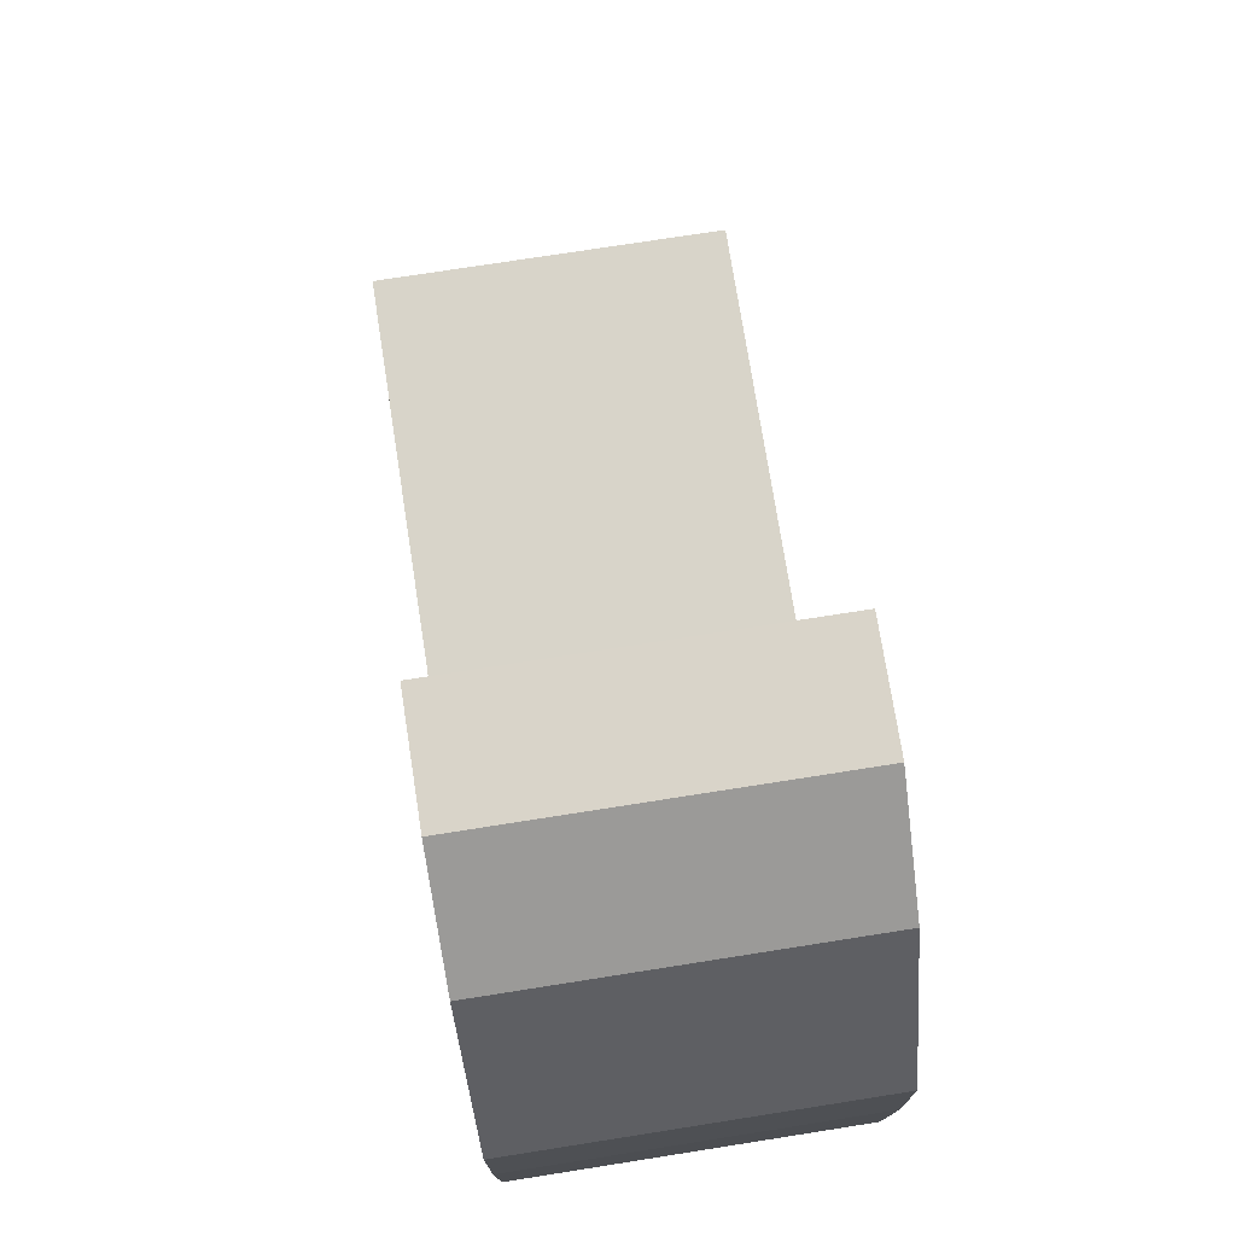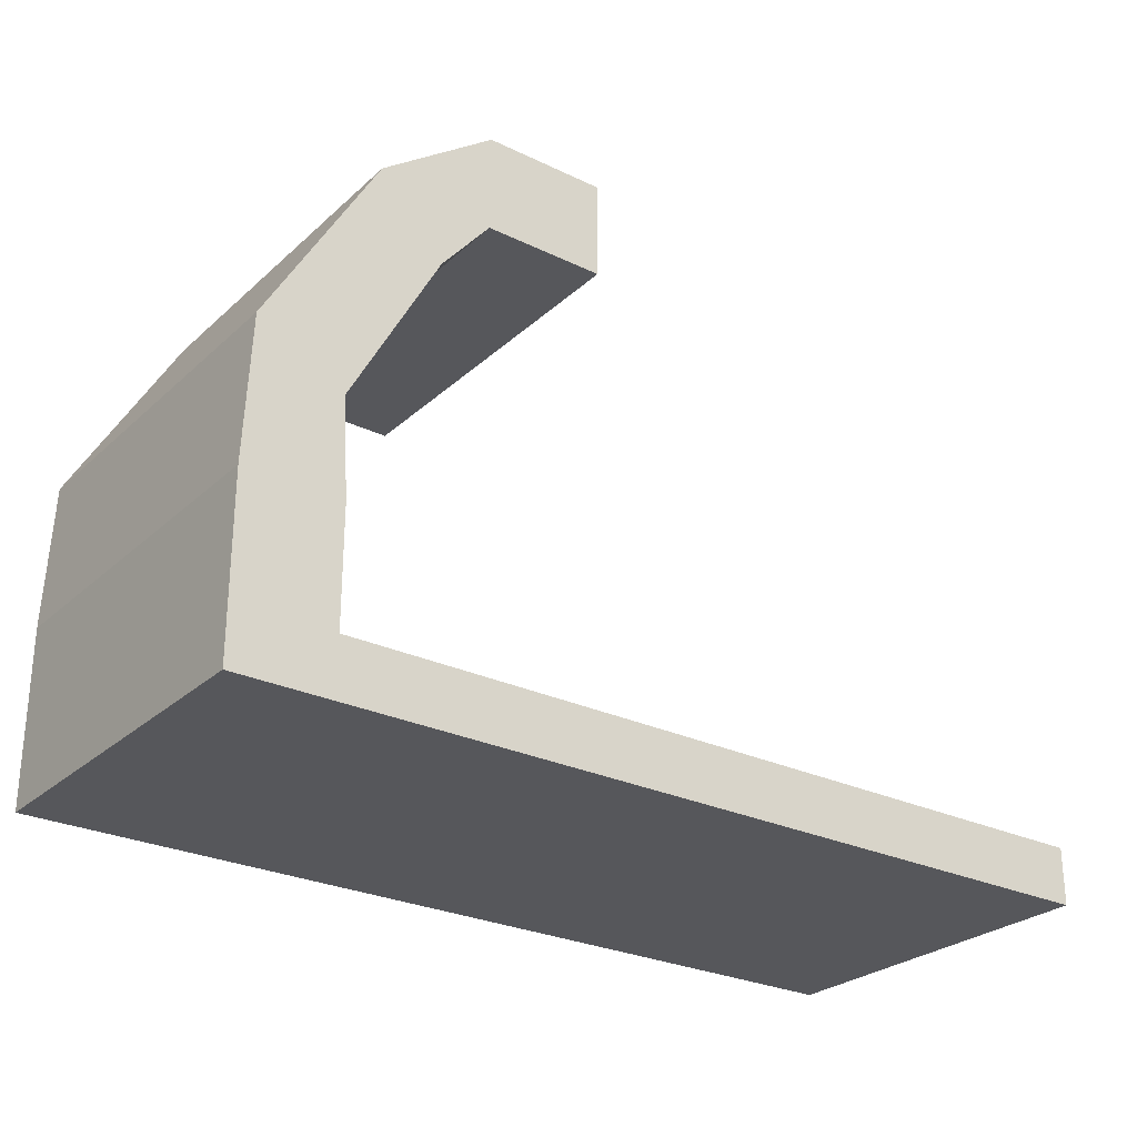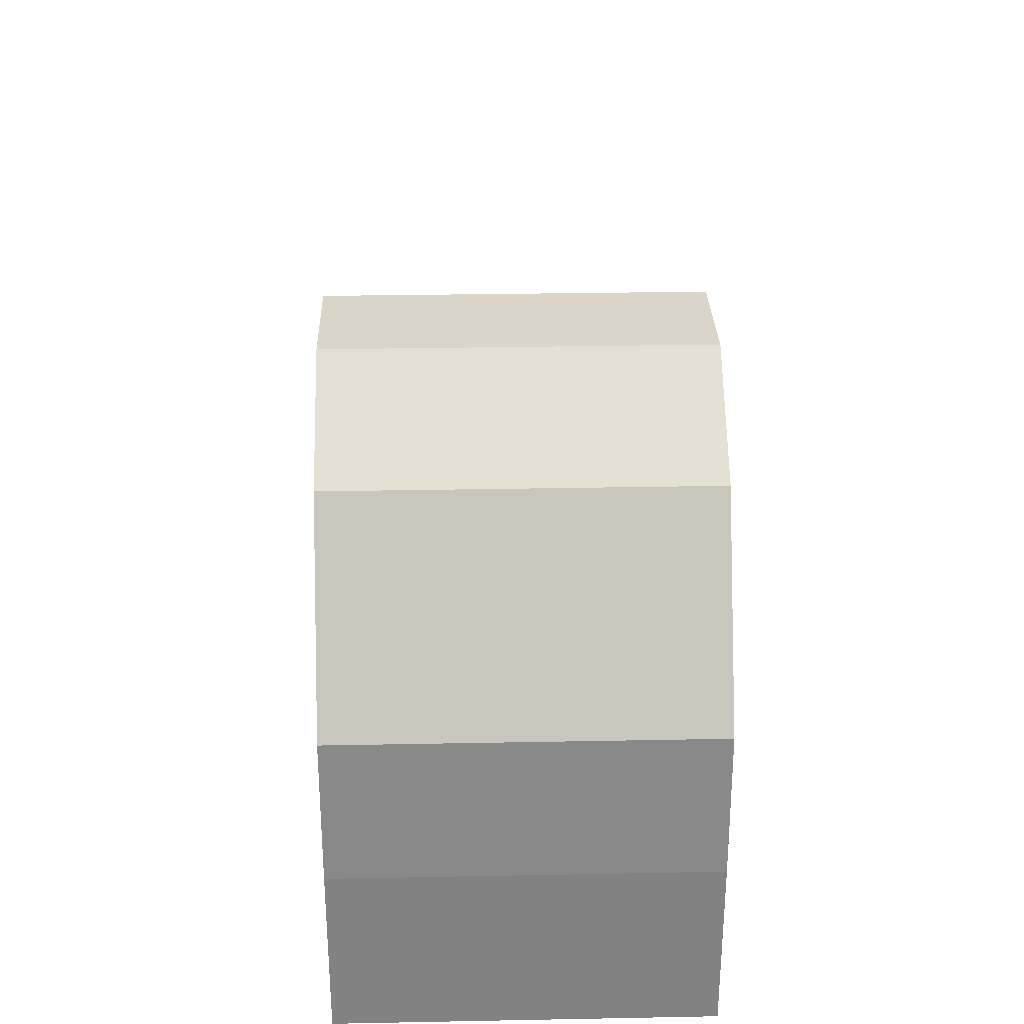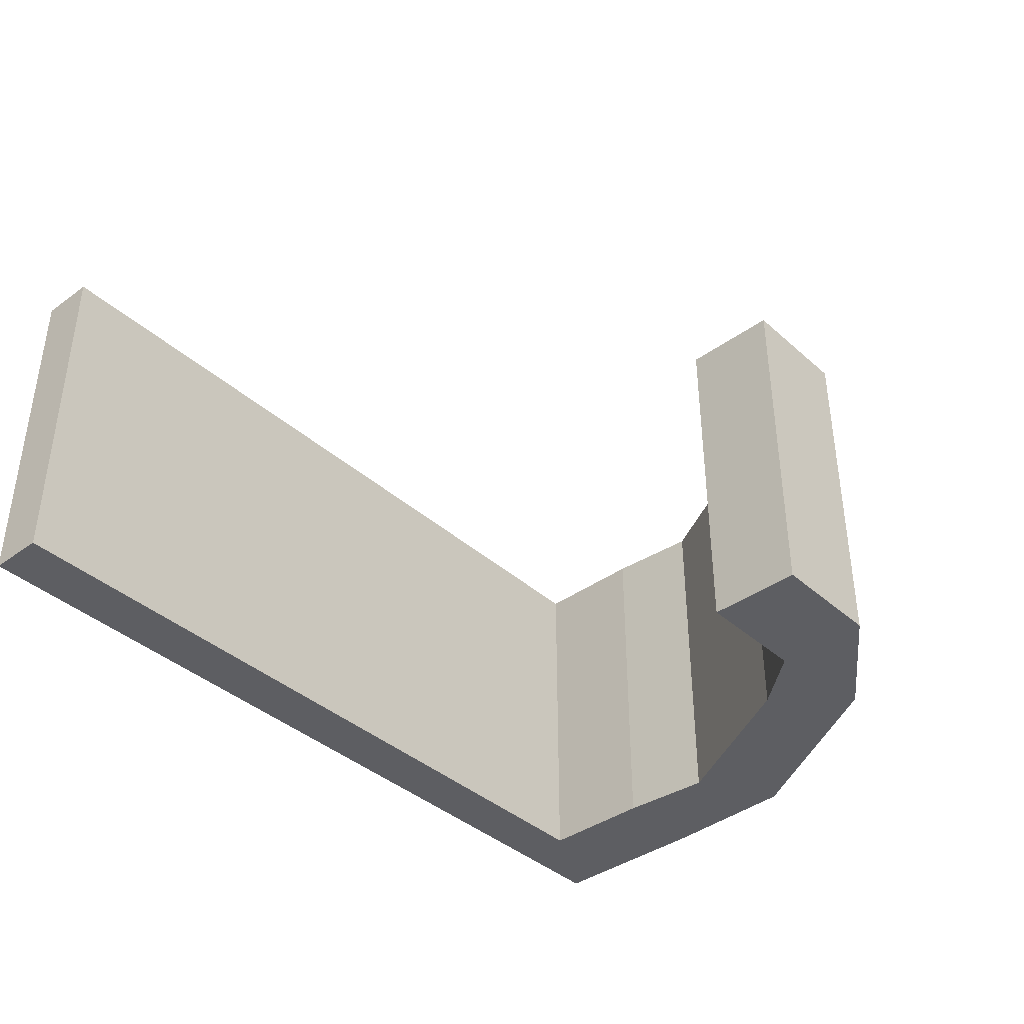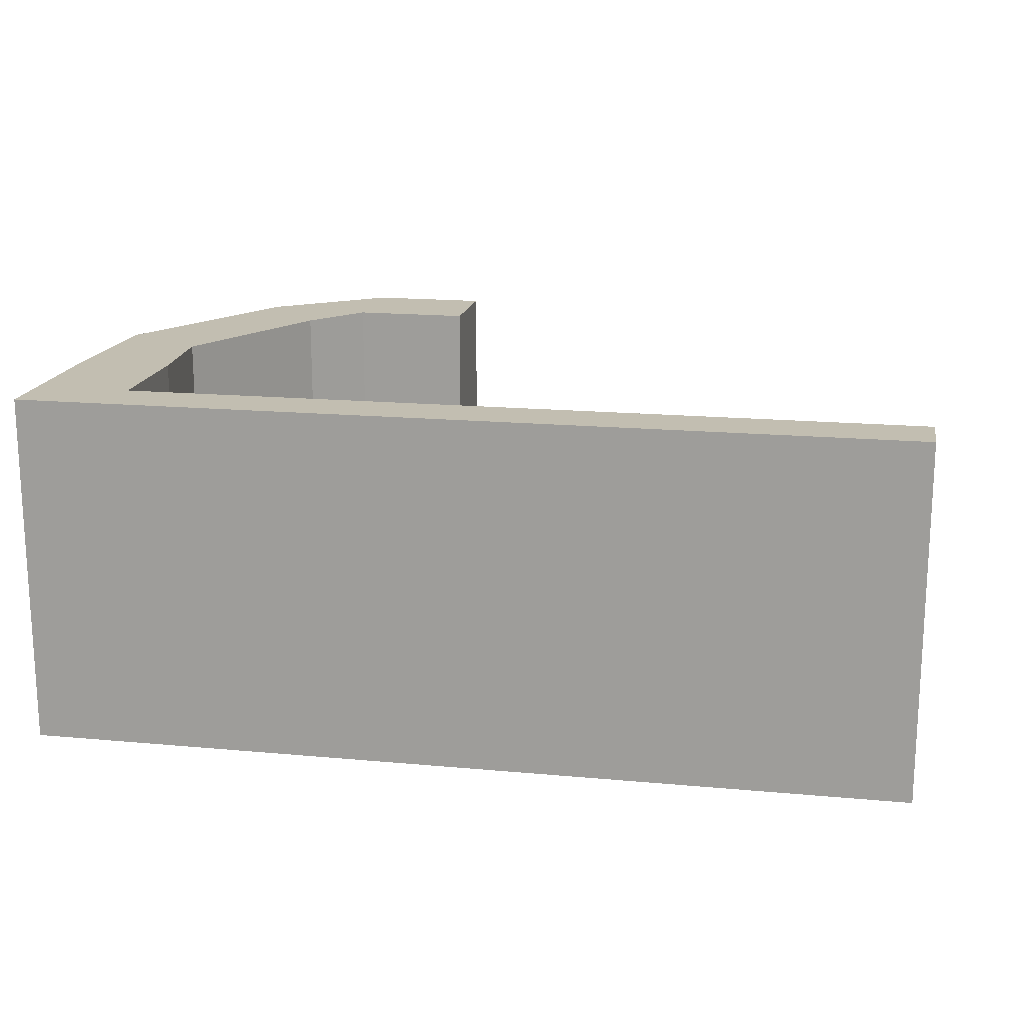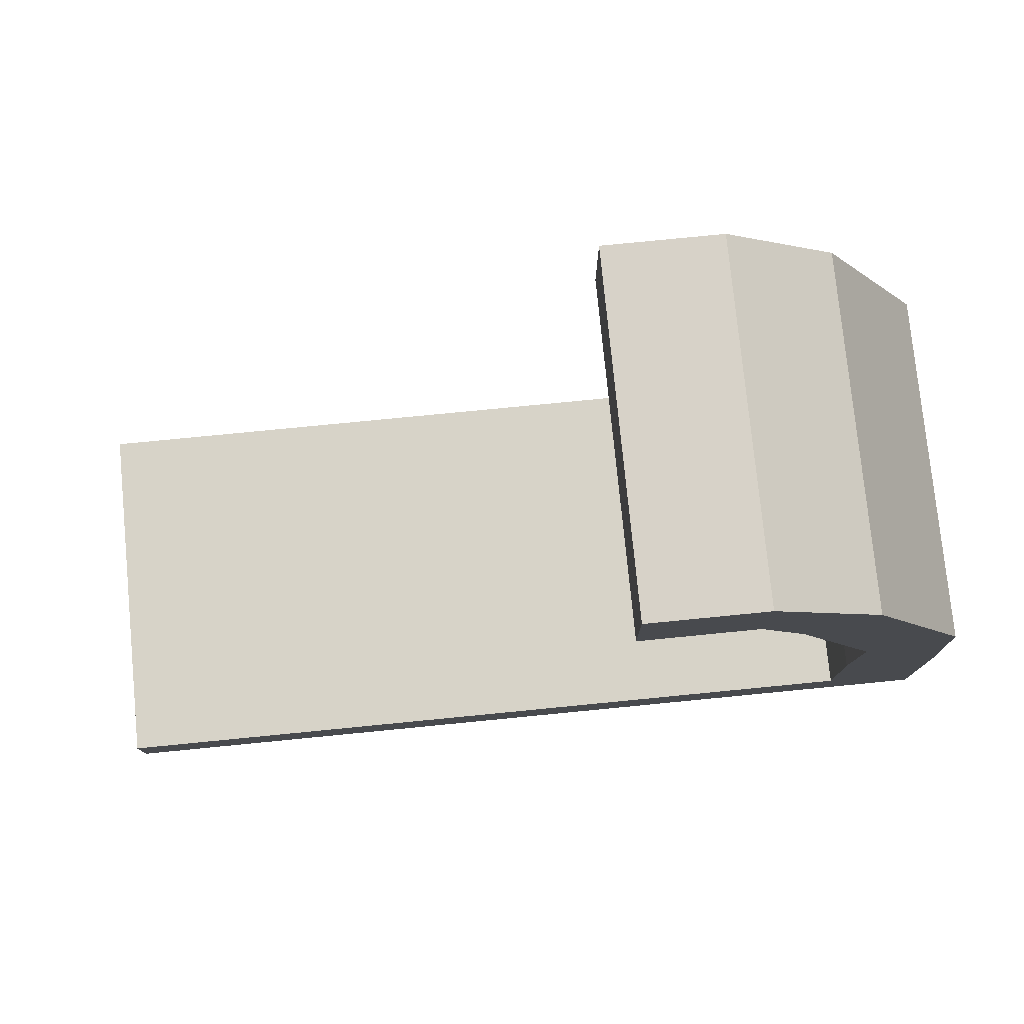
<metadata>
{"format":"obj","ext":"obj","renderer":"f3d","projection":"perspective","resolution":1024,"background":"white","views":[{"elev":75.1,"azim":81.1,"up":"+Z"},{"elev":-27.1,"azim":143.6,"up":"+Z"},{"elev":29.5,"azim":88.4,"up":"+Z"},{"elev":-39.0,"azim":-48.0,"up":"+Y"},{"elev":17.1,"azim":-169.5,"up":"+Y"},{"elev":77.2,"azim":-5.6,"up":"+Z"}]}
</metadata>
<code>
o vehicle.vismesh
v -4.668 1.881 0.2953
v -4.668 1.881 -0.2953
v 4.668 1.881 0.2953
v 4.668 1.881 -0.2953
v -4.668 -1.881 0.2953
v -4.668 -1.881 -0.2953
v 4.668 -1.881 0.2953
v 4.668 -1.881 -0.2953
v 3.66 -1.881 -0.2953
v 3.66 1.881 0.2953
v 3.66 -1.881 0.2953
v 3.66 1.881 -0.2953
v 4.668 1.881 1.507
v 4.668 -1.881 1.507
v 3.66 1.881 1.507
v 3.66 -1.881 1.507
v 4.604 1.881 2.985
v 4.604 -1.881 2.985
v 3.724 1.881 2.492
v 3.724 -1.881 2.492
v 3.461 1.881 4.963
v 3.461 -1.881 4.963
v 2.799 1.881 4.203
v 2.799 -1.881 4.203
v 2.286 1.881 5.822
v 2.286 -1.881 5.822
v 2.29 1.881 4.813
v 2.29 -1.881 4.813
v 1.039 1.881 5.816
v 1.039 -1.881 5.816
v 1.043 1.881 4.808
v 1.043 -1.881 4.808
f 10 13 3
f 3 8 4
f 11 6 9
f 12 8 9
f 10 4 12
f 5 2 6
f 1 12 2
f 2 9 6
f 7 9 8
f 5 10 1
f 13 18 14
f 7 16 11
f 11 15 10
f 3 14 7
f 20 23 19
f 16 19 15
f 13 19 17
f 14 20 16
f 22 28 24
f 17 23 21
f 18 24 20
f 17 22 18
f 28 31 27
f 21 26 22
f 24 27 23
f 21 27 25
f 32 29 31
f 27 29 25
f 28 30 32
f 25 30 26
f 10 15 13
f 3 7 8
f 11 5 6
f 12 4 8
f 10 3 4
f 5 1 2
f 1 10 12
f 2 12 9
f 7 11 9
f 5 11 10
f 13 17 18
f 7 14 16
f 11 16 15
f 3 13 14
f 20 24 23
f 16 20 19
f 13 15 19
f 14 18 20
f 22 26 28
f 17 19 23
f 18 22 24
f 17 21 22
f 28 32 31
f 21 25 26
f 24 28 27
f 21 23 27
f 32 30 29
f 27 31 29
f 28 26 30
f 25 29 30
o vehicle.physmesh.1
v -4.668 1.881 0.2953
v -4.668 1.881 -0.2953
v 4.668 1.881 0.2953
v 4.668 1.881 -0.2953
v -4.668 -1.881 0.2953
v -4.668 -1.881 -0.2953
v 4.668 -1.881 0.2953
v 4.668 -1.881 -0.2953
v 3.66 -1.881 -0.2953
v 3.66 1.881 0.2953
v 3.66 -1.881 0.2953
v 3.66 1.881 -0.2953
v 4.668 1.881 1.507
v 4.668 -1.881 1.507
v 3.66 1.881 1.507
v 3.66 -1.881 1.507
v 4.604 1.881 2.985
v 4.604 -1.881 2.985
v 3.724 1.881 2.492
v 3.724 -1.881 2.492
v 3.461 1.881 4.963
v 3.461 -1.881 4.963
v 2.799 1.881 4.203
v 2.799 -1.881 4.203
v 2.286 1.881 5.822
v 2.286 -1.881 5.822
v 2.29 1.881 4.813
v 2.29 -1.881 4.813
v 1.039 1.881 5.816
v 1.039 -1.881 5.816
v 1.043 1.881 4.808
v 1.043 -1.881 4.808
f 42 45 35
f 35 40 36
f 43 38 41
f 44 40 41
f 42 36 44
f 37 34 38
f 33 44 34
f 34 41 38
f 39 41 40
f 37 42 33
f 45 50 46
f 39 48 43
f 43 47 42
f 35 46 39
f 52 55 51
f 48 51 47
f 45 51 49
f 46 52 48
f 54 60 56
f 49 55 53
f 50 56 52
f 49 54 50
f 60 63 59
f 53 58 54
f 56 59 55
f 53 59 57
f 64 61 63
f 59 61 57
f 60 62 64
f 57 62 58
f 42 47 45
f 35 39 40
f 43 37 38
f 44 36 40
f 42 35 36
f 37 33 34
f 33 42 44
f 34 44 41
f 39 43 41
f 37 43 42
f 45 49 50
f 39 46 48
f 43 48 47
f 35 45 46
f 52 56 55
f 48 52 51
f 45 47 51
f 46 50 52
f 54 58 60
f 49 51 55
f 50 54 56
f 49 53 54
f 60 64 63
f 53 57 58
f 56 60 59
f 53 55 59
f 64 62 61
f 59 63 61
f 60 58 62
f 57 61 62

</code>
